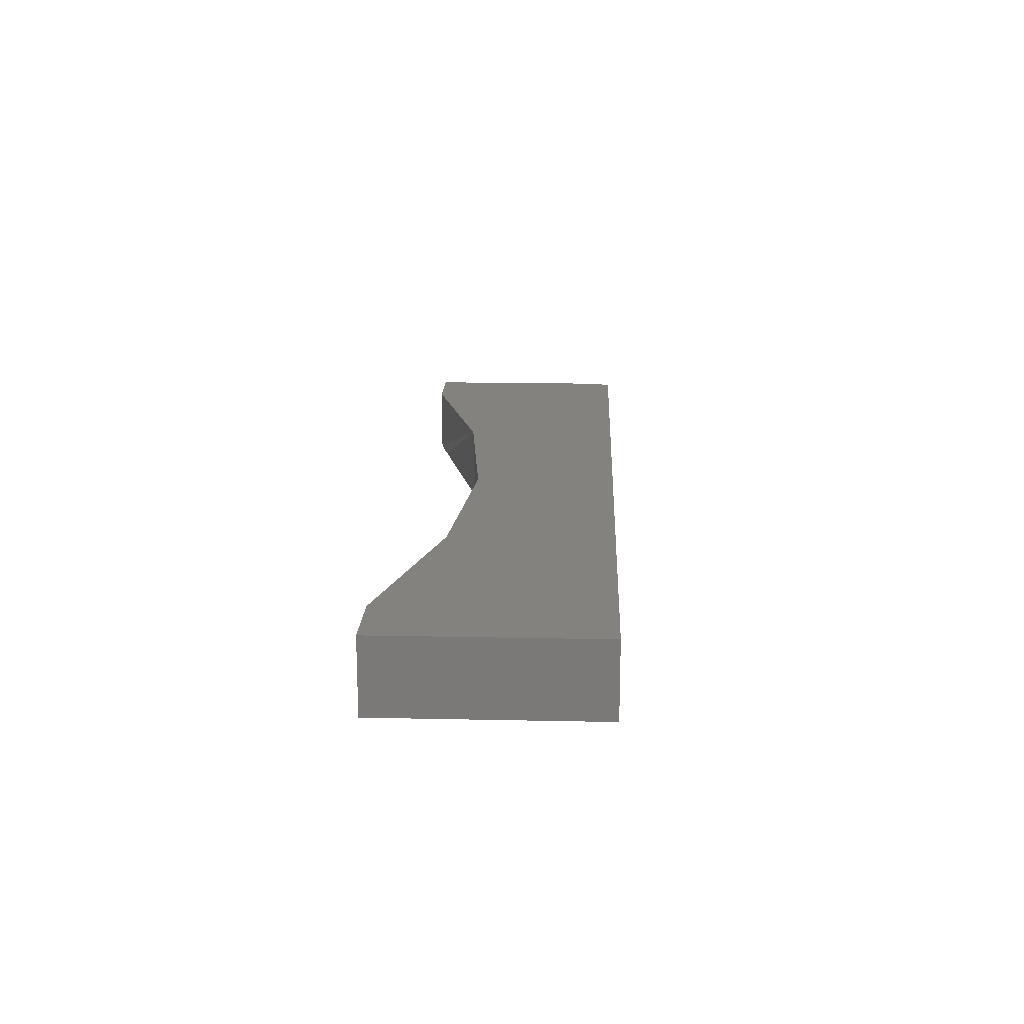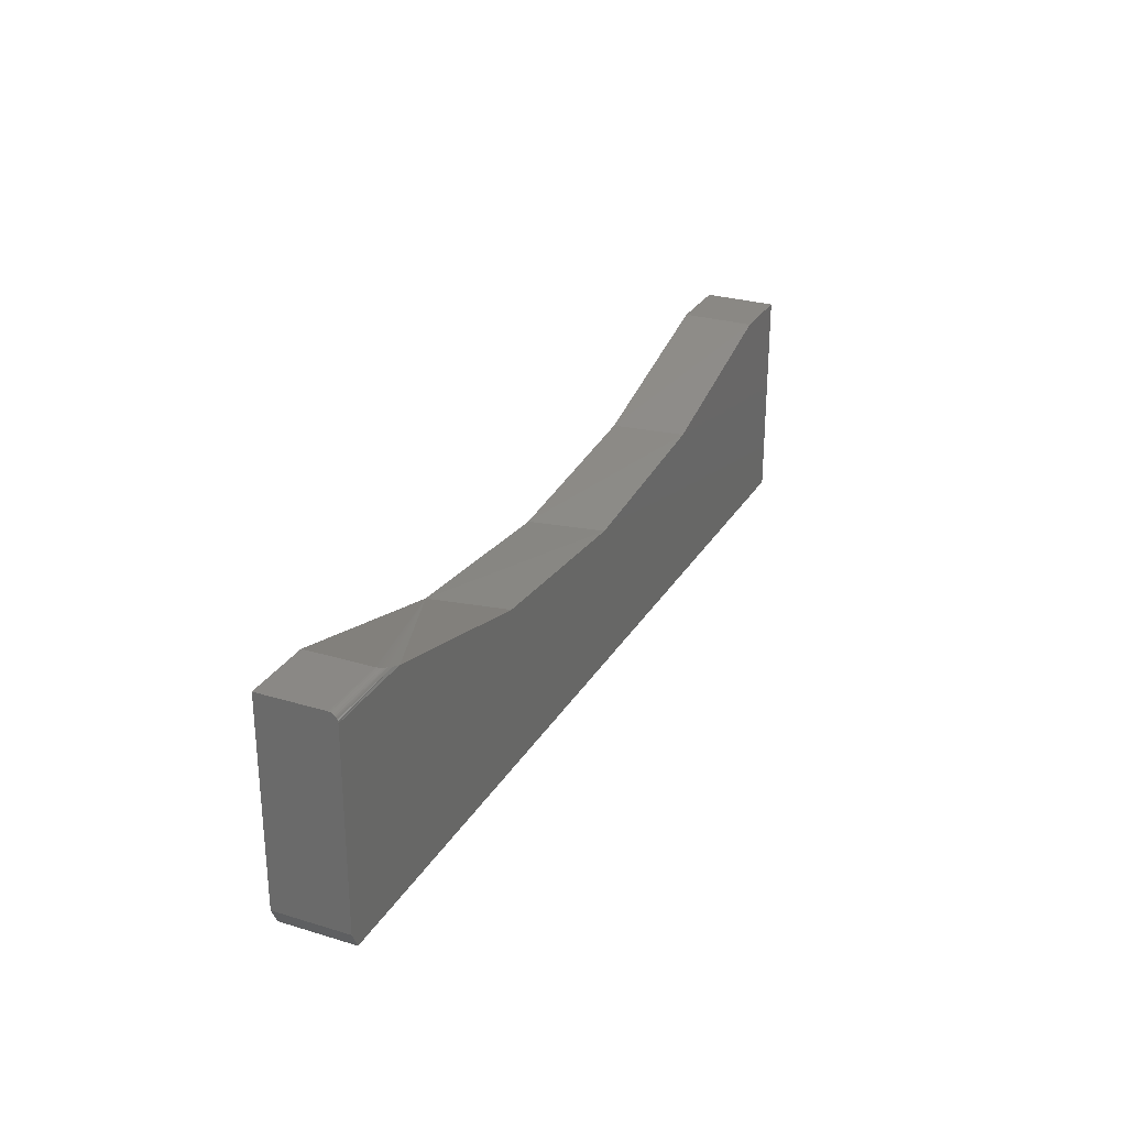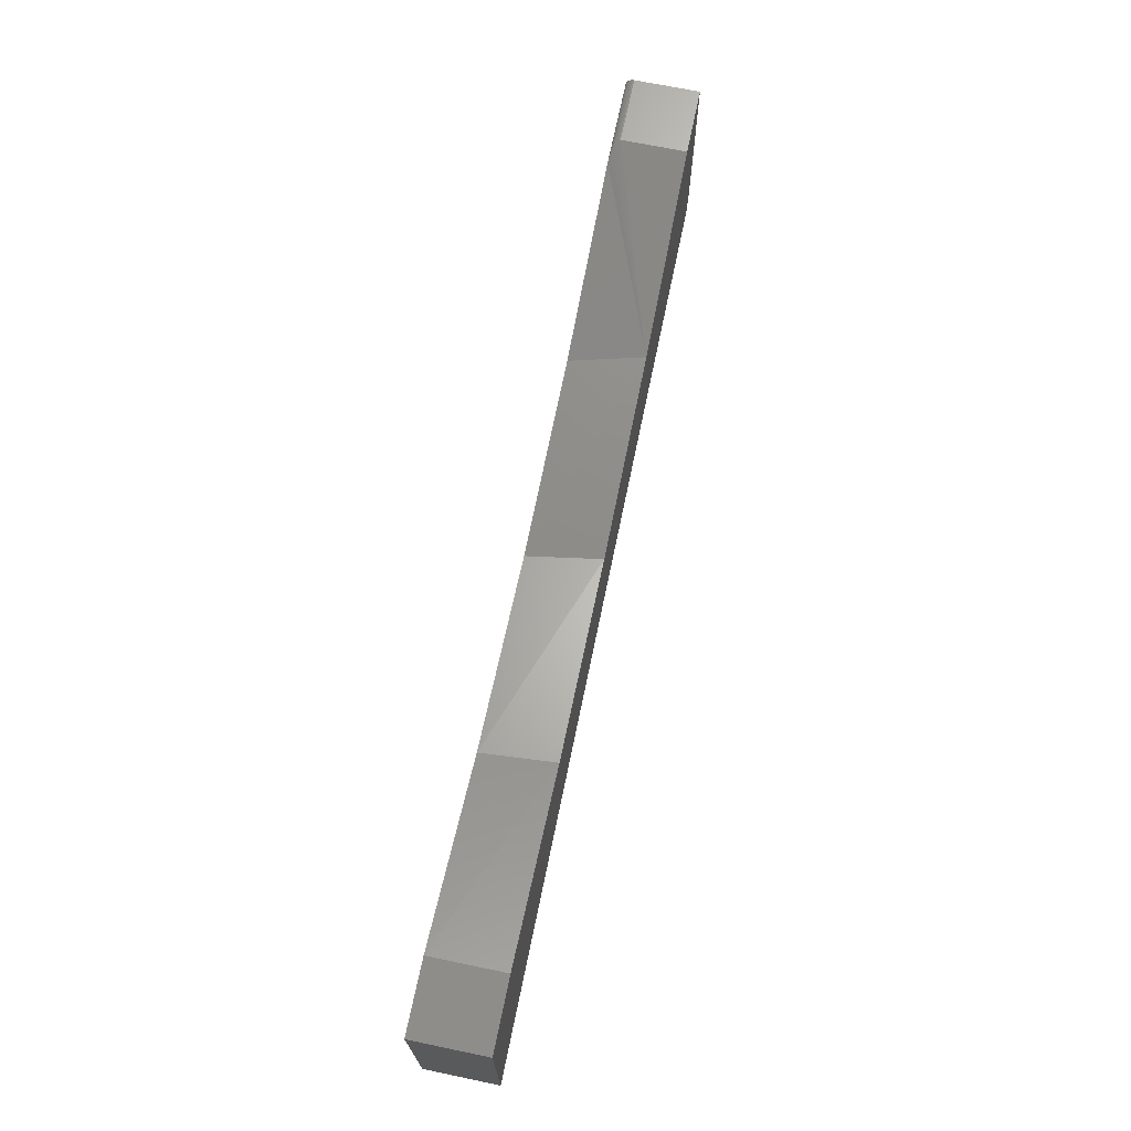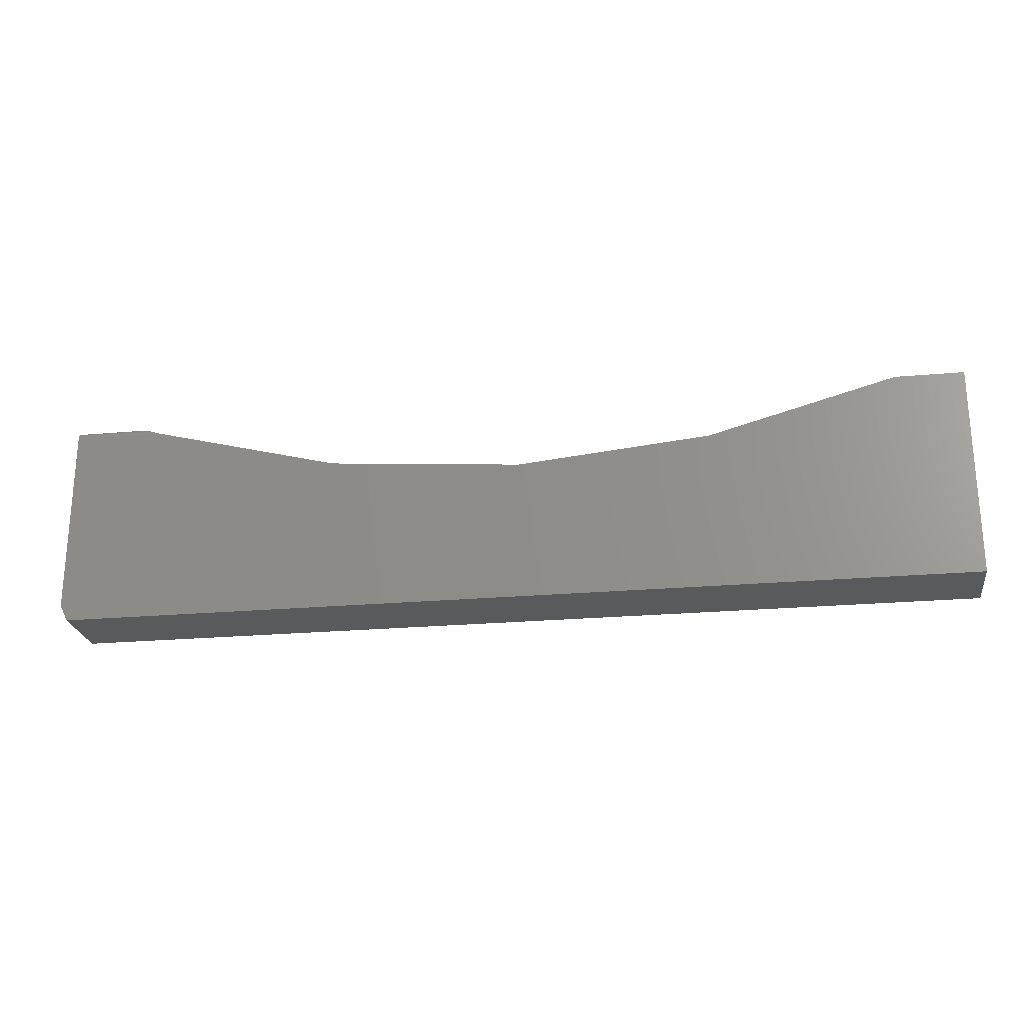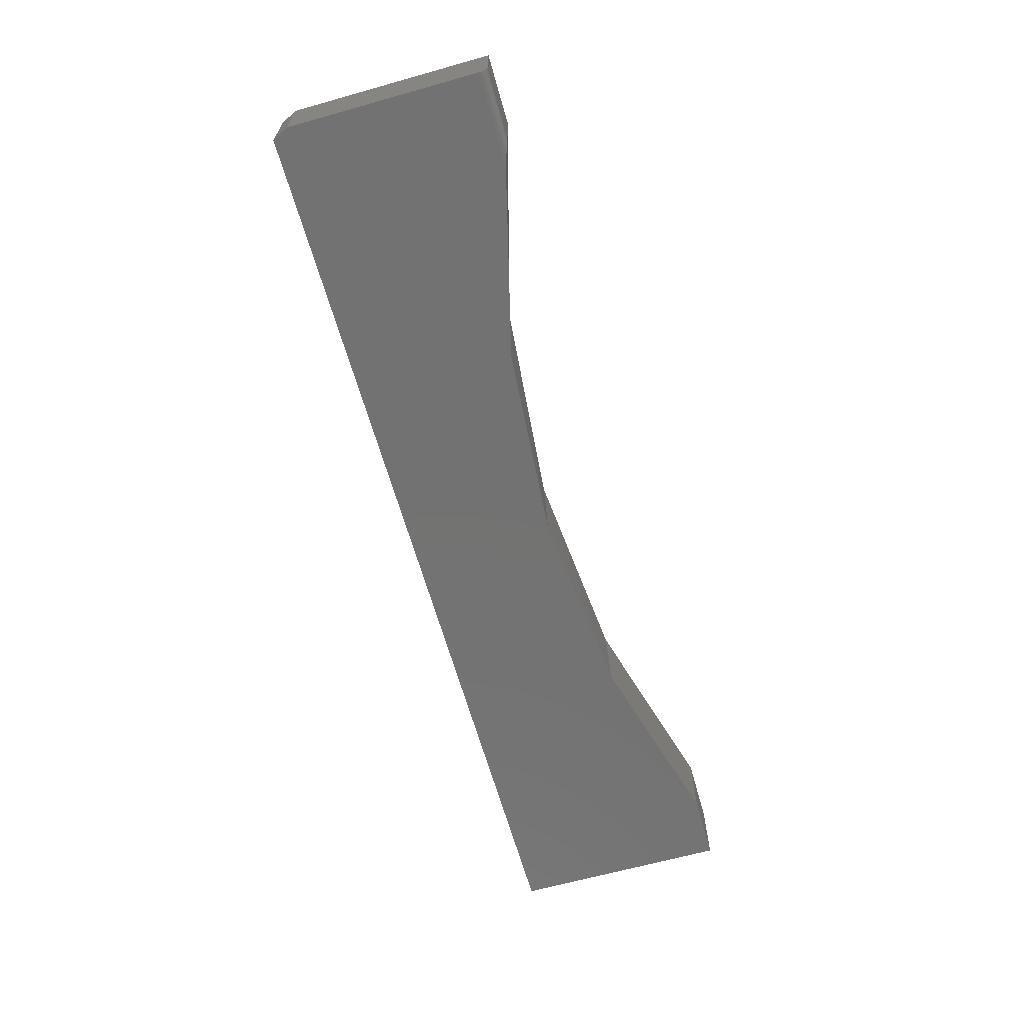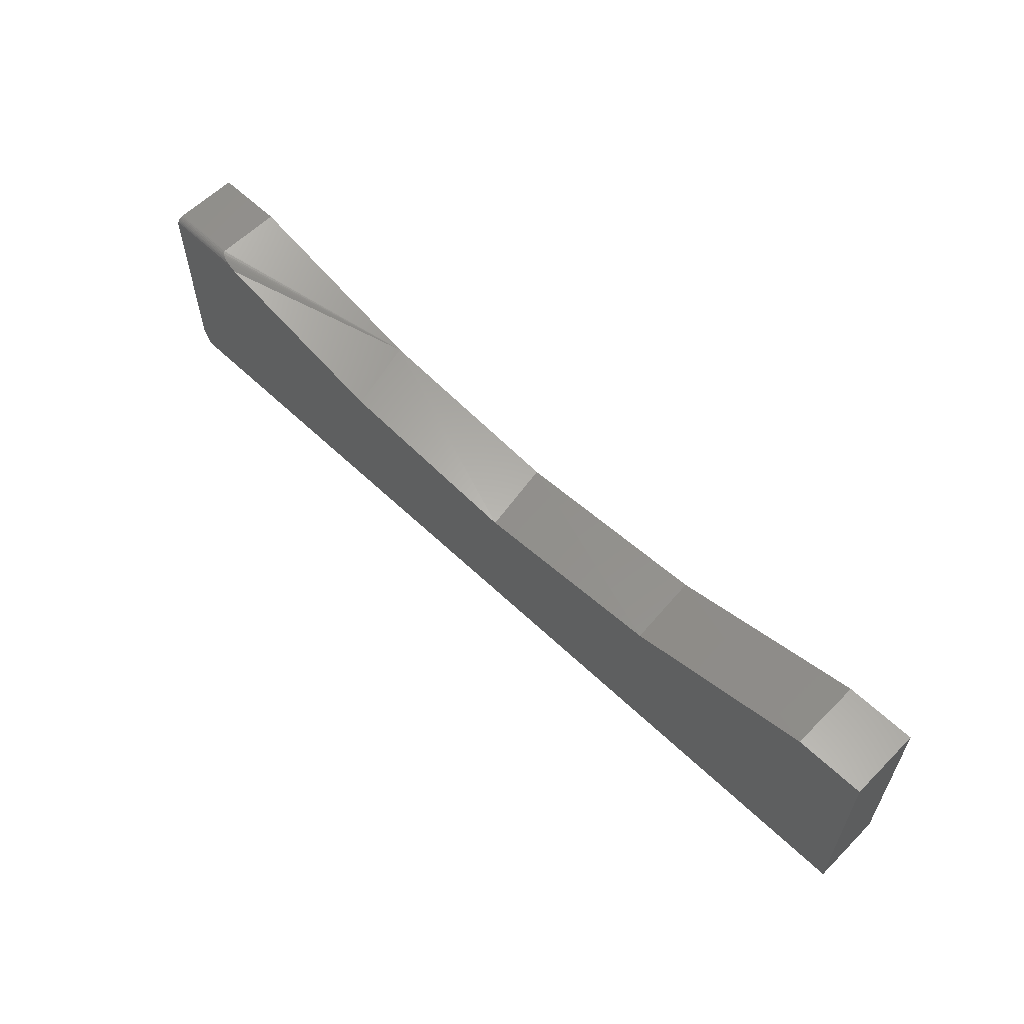
<metadata>
{"format":"stl","ext":"stl","renderer":"f3d","projection":"perspective","resolution":1024,"background":"white","views":[{"elev":17.1,"azim":92.4,"up":"+Y"},{"elev":27.7,"azim":-65.2,"up":"+Z"},{"elev":69.5,"azim":101.7,"up":"+Z"},{"elev":-23.6,"azim":8.5,"up":"+Z"},{"elev":-64.6,"azim":-74.2,"up":"+Y"},{"elev":59.3,"azim":44.4,"up":"+Z"}]}
</metadata>
<code>
# stl→obj: 35 verts, 66 faces
v -0.1406 -0.07031 -0.1406
v 0.75 -0.07031 -0.1406
v -0.1484 -0.07031 -0.125
v 0.75 -0.07031 0.06743
v 0.6838 -0.07031 0.06743
v 0.501 -0.07031 0.01694
v 0.3123 -0.07031 -0.001389
v -0.06052 -0.07031 0.05962
v -0.1484 -0.07031 0.05962
v 0.1233 -0.07031 0.01298
v -0.1484 -0.07016 0.06115
v -0.1484 -0.069 0.06396
v -0.1484 -0.06972 0.06261
v -0.1484 8.674e-19 -0.125
v -0.1484 -0.06802 0.06515
v -0.1484 -0.06684 0.06612
v -0.1484 -0.06549 0.06684
v -0.1484 -0.06402 0.06728
v -0.1484 -0.0625 0.06743
v -0.1484 1.155e-17 0.06743
v 0.75 4.987e-17 -0.1406
v -0.1406 4.337e-19 -0.1406
v 0.3008 3.612e-17 -0.001449
v 0.4954 4.789e-17 0.01591
v 0.6838 5.775e-17 0.06743
v 0.75 6.142e-17 0.06743
v 0.1062 2.628e-17 0.01591
v -0.08224 1.868e-17 0.06743
v -0.08224 -0.0625 0.06743
v -0.08204 -0.06355 0.06736
v -0.08053 -0.06558 0.0668
v -0.0791 -0.0666 0.06627
v -0.07728 -0.06752 0.06561
v -0.07507 -0.06835 0.0648
v -0.06964 -0.06962 0.06284
f 1 2 3
f 4 5 2
f 2 5 6
f 2 6 7
f 8 9 10
f 10 9 3
f 10 3 7
f 7 3 2
f 9 11 12
f 12 11 13
f 14 3 9
f 14 9 12
f 14 12 15
f 14 15 16
f 14 16 17
f 14 17 18
f 14 18 19
f 14 19 20
f 21 22 14
f 21 14 23
f 21 23 24
f 21 24 25
f 21 25 26
f 23 14 27
f 27 14 20
f 27 20 28
f 1 22 2
f 2 22 21
f 3 14 1
f 1 14 22
f 29 28 19
f 19 28 20
f 27 28 29
f 27 29 30
f 27 30 31
f 27 31 32
f 27 32 33
f 27 33 34
f 27 34 35
f 27 35 8
f 27 8 10
f 27 10 7
f 27 7 23
f 25 24 5
f 5 24 6
f 24 23 6
f 6 23 7
f 9 35 11
f 9 8 35
f 29 18 30
f 29 19 18
f 18 17 30
f 30 17 31
f 31 17 16
f 31 16 32
f 16 15 32
f 32 15 33
f 15 34 33
f 34 15 12
f 34 12 35
f 35 12 13
f 35 13 11
f 4 26 5
f 5 26 25
f 2 21 4
f 4 21 26

</code>
